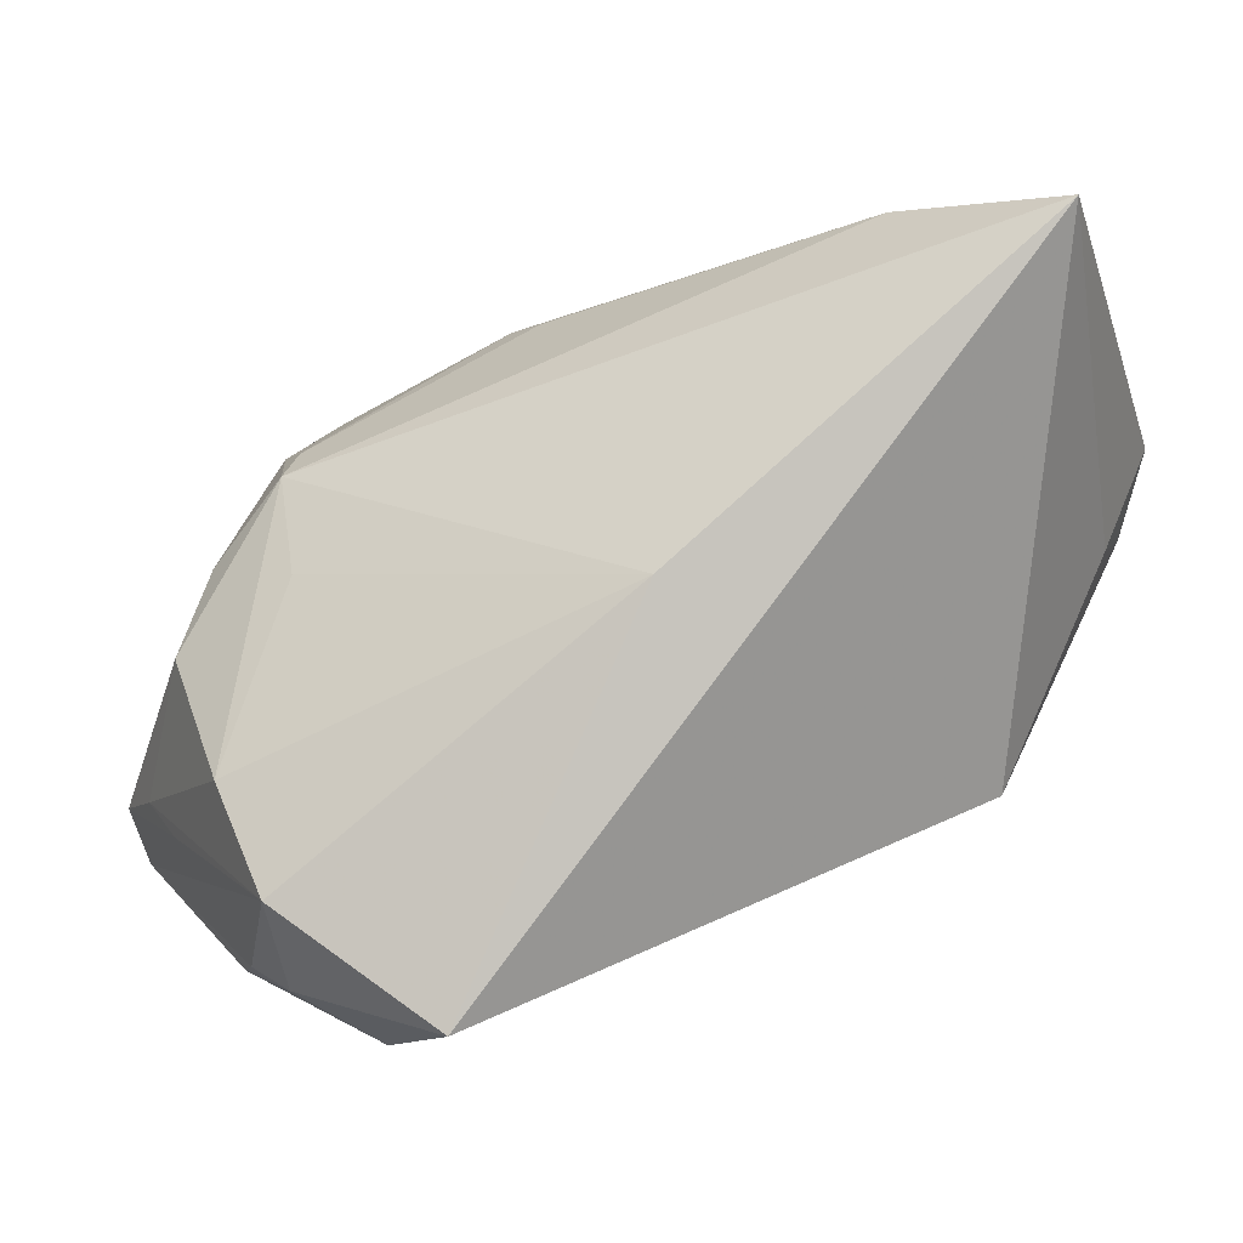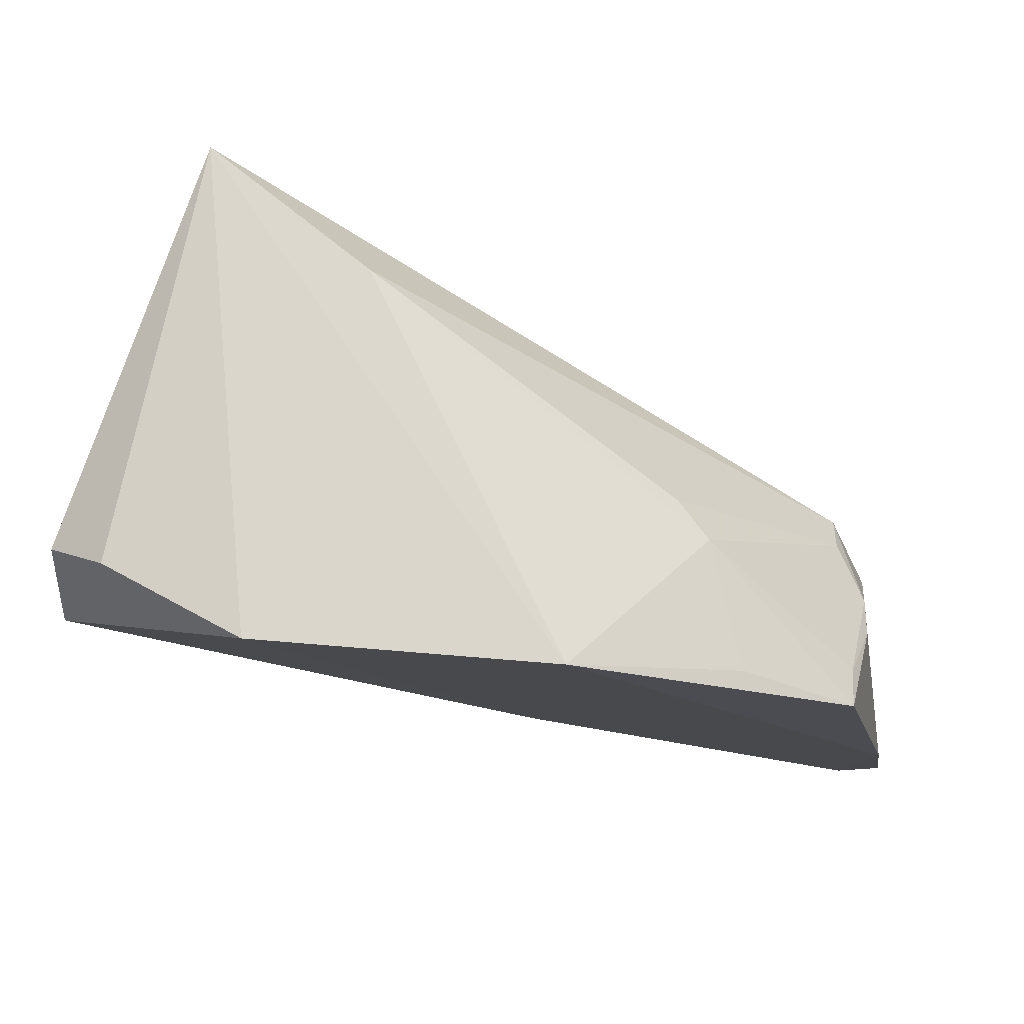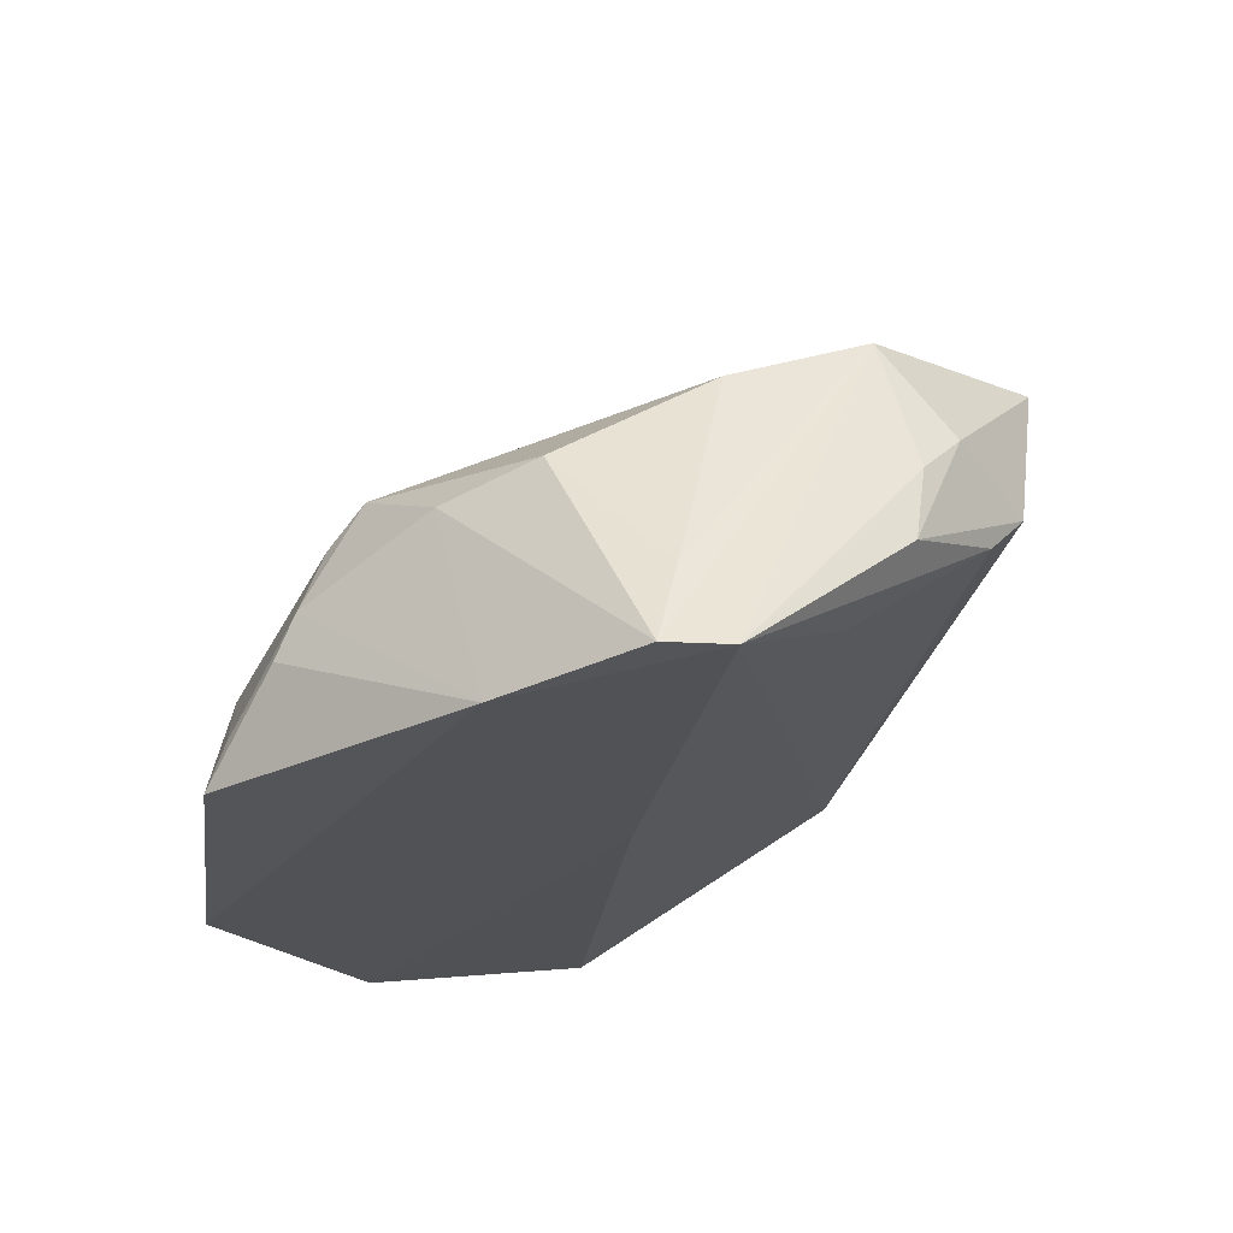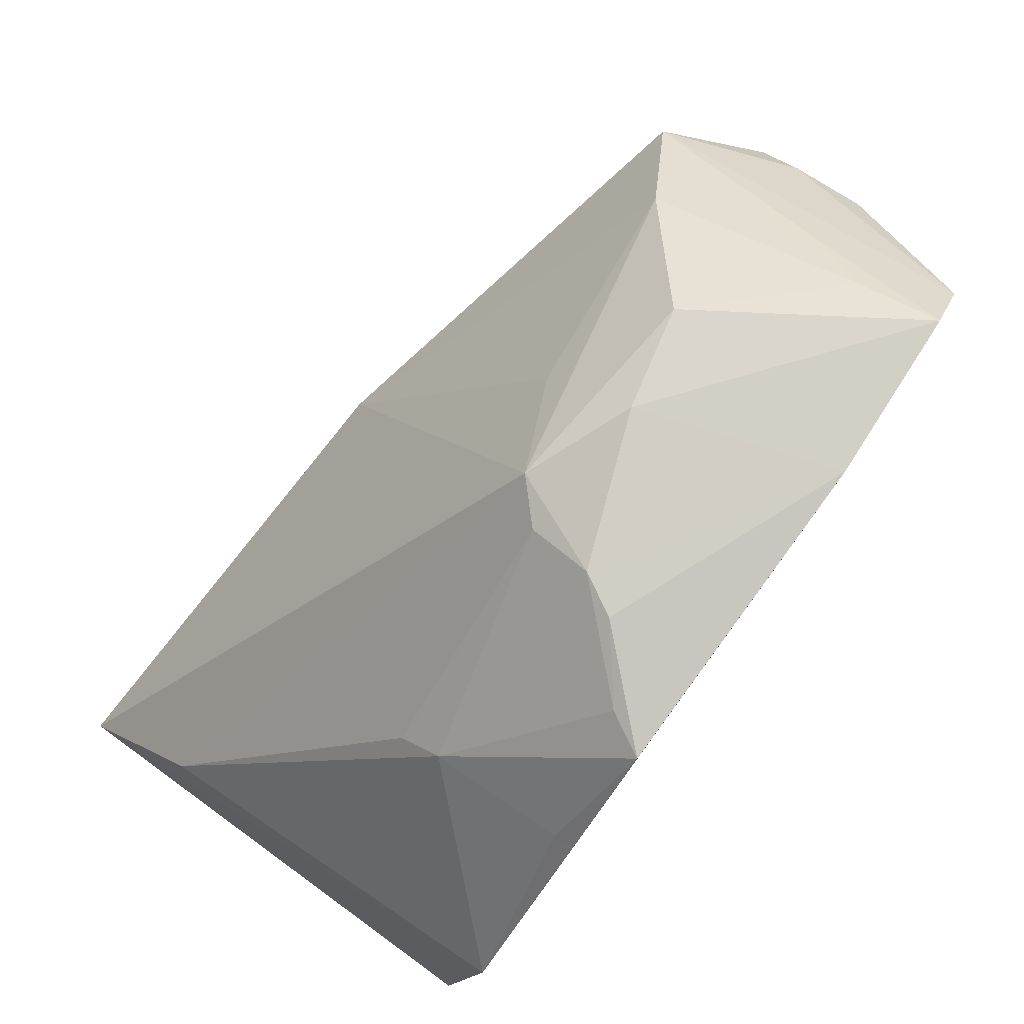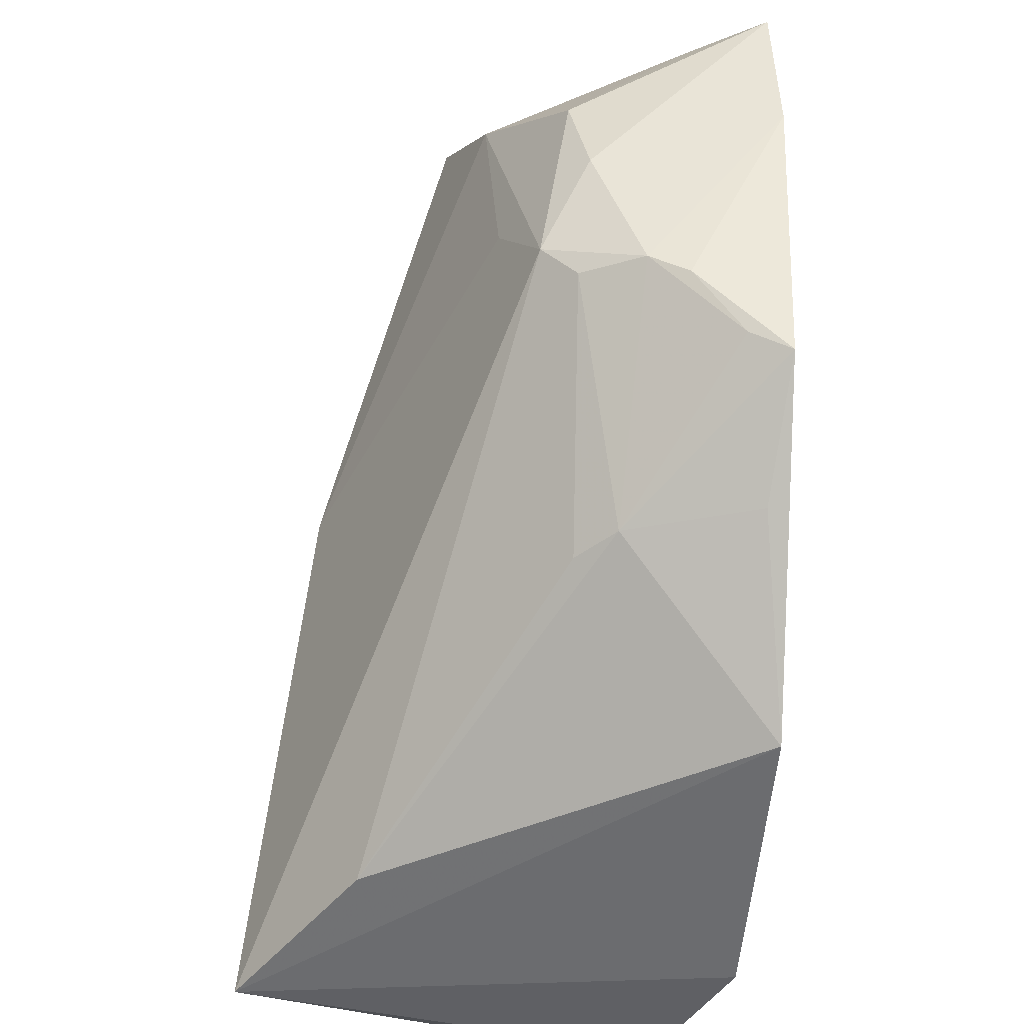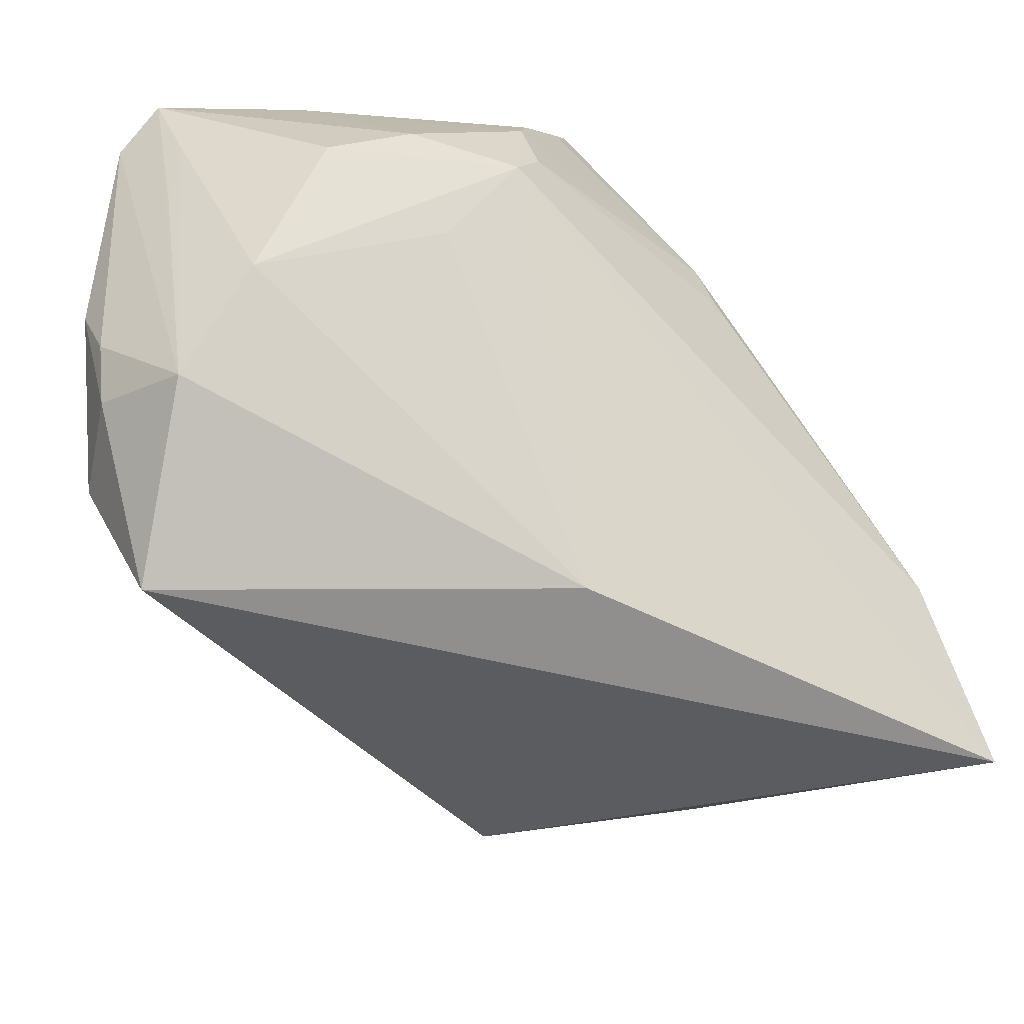
<metadata>
{"format":"obj","ext":"obj","renderer":"f3d","projection":"perspective","resolution":1024,"background":"white","views":[{"elev":74.4,"azim":112.1,"up":"+Y"},{"elev":-15.1,"azim":-83.8,"up":"+Y"},{"elev":-24.4,"azim":33.0,"up":"+Y"},{"elev":79.5,"azim":-54.0,"up":"+Z"},{"elev":43.1,"azim":-88.1,"up":"+Z"},{"elev":13.4,"azim":157.9,"up":"+Z"}]}
</metadata>
<code>
v 0.01175 0.001296 0.07456
v 0.01994 0.01076 0.06036
v -0.04075 0.03759 0.02762
v -0.03774 0.009772 0.01681
v -0.0319 0.006114 0.01616
v -0.03811 0.0009641 0.052
v 0.01052 0.02177 0.06518
v 0.01485 0.001581 0.07131
v 0.02036 0.02705 0.04444
v -0.009372 0.01395 0.01788
v -0.04072 0.00264 0.03091
v -0.0141 0.01011 0.07269
v 0.0003757 0.0006291 0.07405
v 0.01686 0.02515 0.05856
v -0.02852 0.01271 0.0171
v 0.02137 0.01629 0.04891
v -0.007552 0.00278 0.04684
v -0.04037 0.008045 0.02113
v 0.003042 0.01554 0.07244
v -0.02833 0.01162 0.06136
v -0.02164 0.0007699 0.07124
v -0.003945 0.01394 0.07308
v 0.01152 0.006942 0.072
v 0.02001 0.01577 0.05918
v -0.009421 0.03363 0.04316
v 0.02059 0.01343 0.05198
v -0.01096 0.01717 0.07069
v -0.03929 0.0286 0.03876
v -0.01564 0.007278 0.07272
v -0.02816 0.00224 0.0635
v -0.02008 0.003685 0.07133
v 0.01354 0.01074 0.06846
v 0.02075 0.01881 0.05572
v 0.01508 0.006498 0.06014
v -0.01364 0.01461 0.0708
v -0.004213 0.02022 0.06651
v -0.02867 0.0145 0.05917
f 10 3 9
f 11 6 3
f 13 8 1
f 13 11 8
f 13 6 11
f 14 1 8
f 15 10 5
f 15 5 4
f 15 4 3
f 15 3 10
f 16 10 9
f 17 10 8
f 17 5 10
f 17 11 5
f 17 8 11
f 18 11 3
f 18 3 4
f 18 4 5
f 18 5 11
f 21 6 13
f 22 13 1
f 22 12 13
f 22 1 19
f 23 14 7
f 23 19 1
f 23 7 19
f 24 14 8
f 24 8 2
f 25 14 9
f 25 9 3
f 25 7 14
f 26 16 2
f 26 2 8
f 26 10 16
f 27 12 22
f 27 25 3
f 27 22 19
f 27 19 7
f 28 3 6
f 28 6 20
f 28 27 3
f 29 21 13
f 29 13 12
f 30 21 20
f 30 20 6
f 30 6 21
f 31 12 20
f 31 20 21
f 31 29 12
f 31 21 29
f 32 23 1
f 32 1 14
f 32 14 23
f 33 9 14
f 33 14 24
f 33 16 9
f 33 24 2
f 33 2 16
f 34 26 8
f 34 8 10
f 34 10 26
f 35 20 12
f 35 12 27
f 36 27 7
f 36 7 25
f 36 25 27
f 37 28 20
f 37 20 35
f 37 35 27
f 37 27 28

</code>
